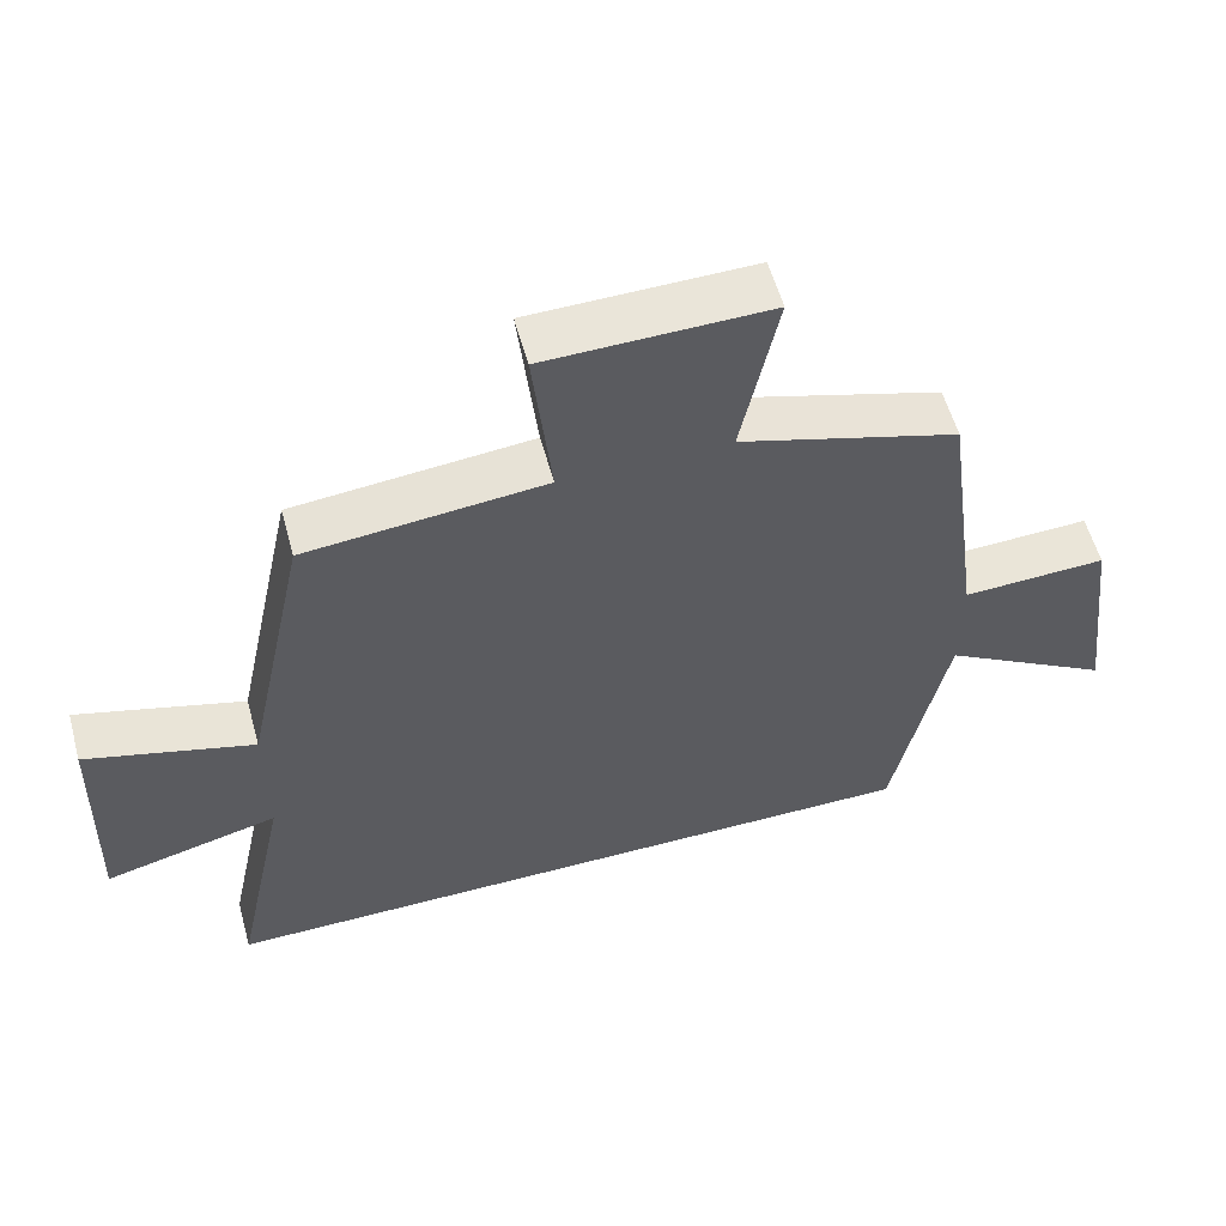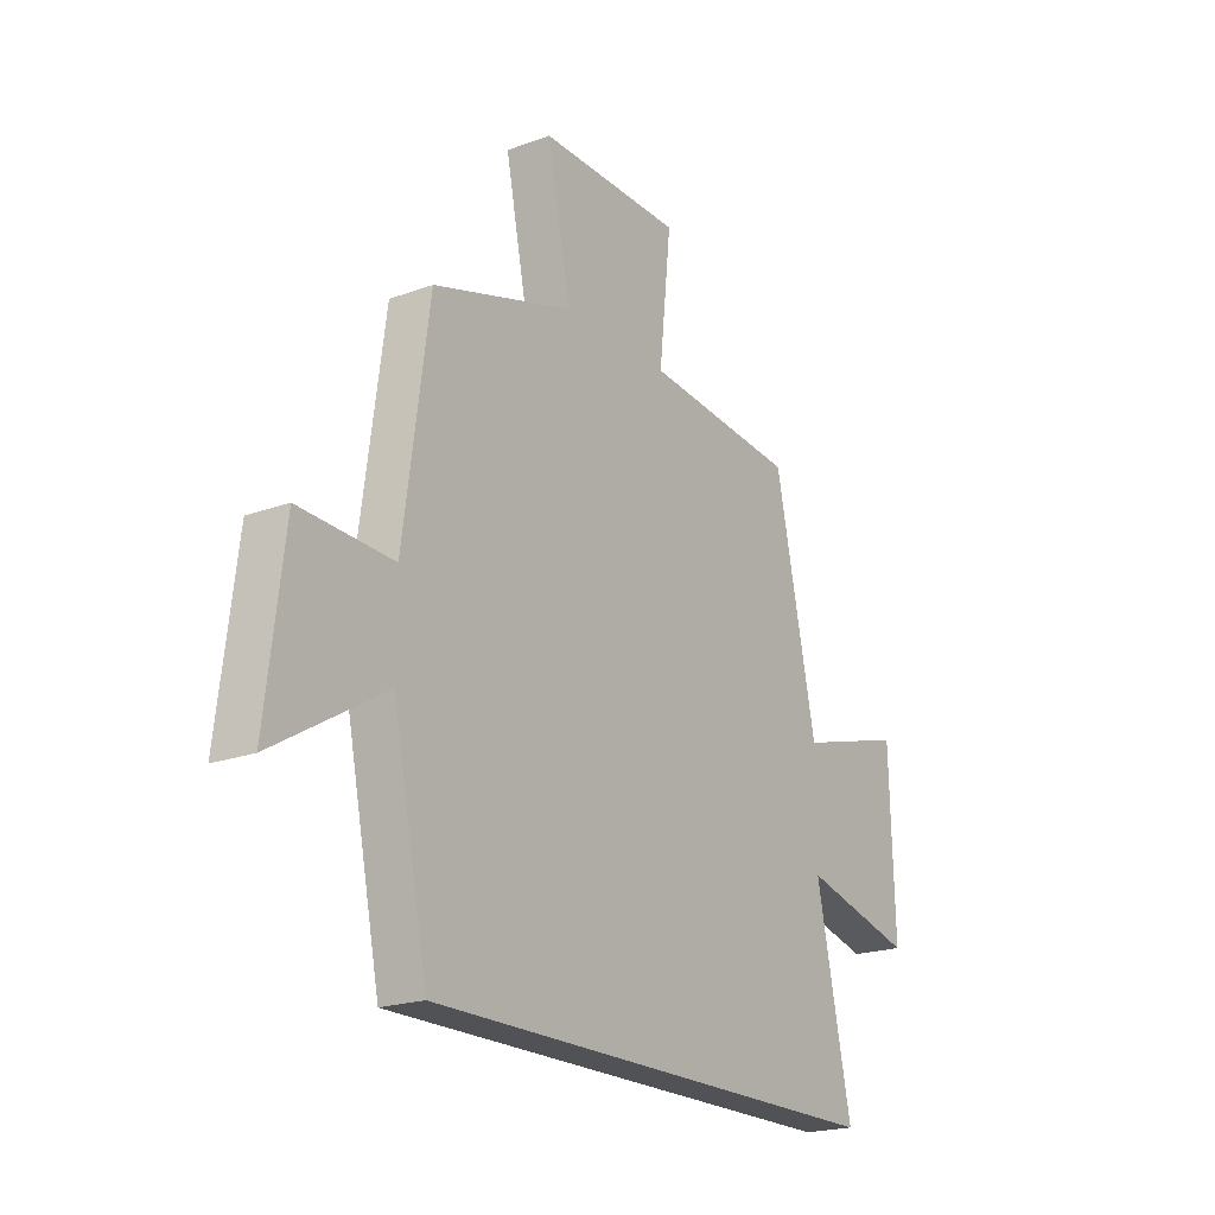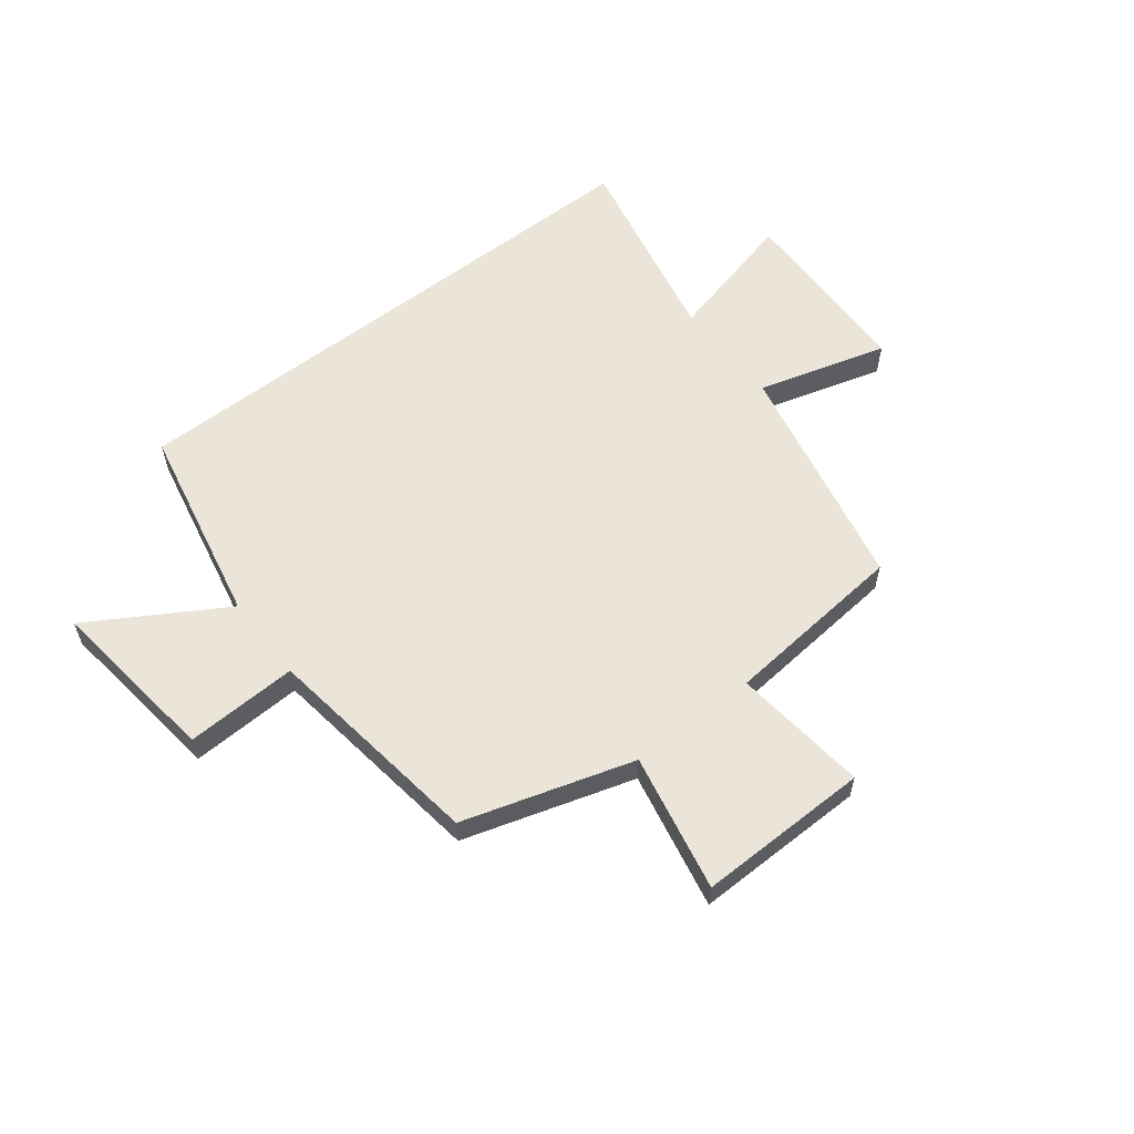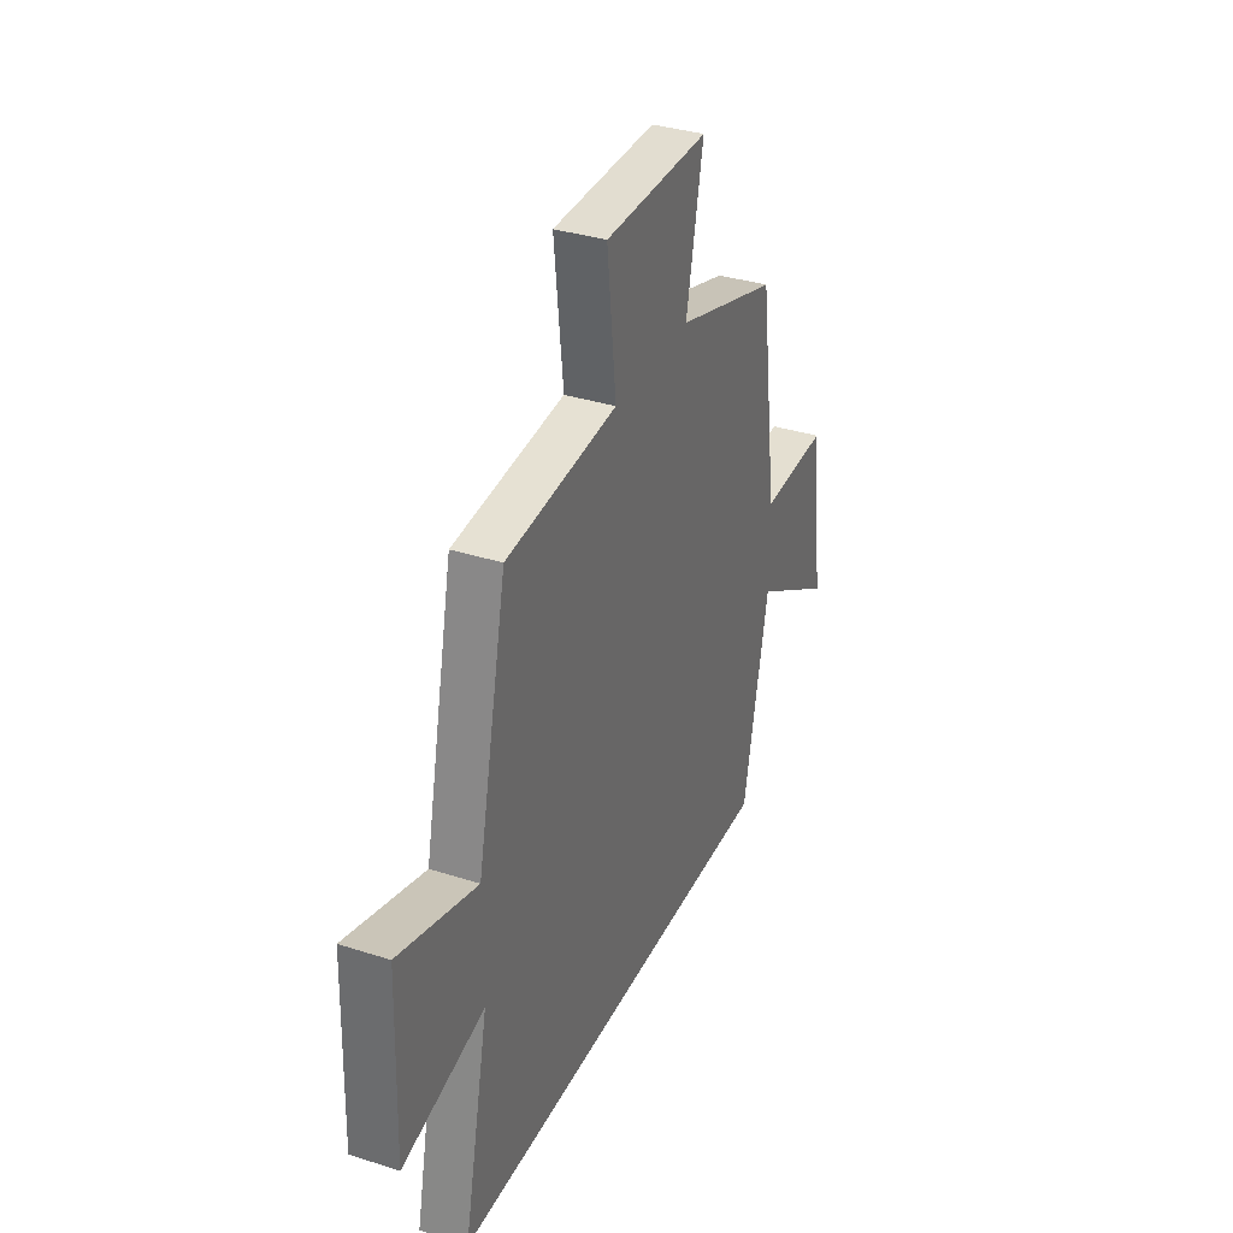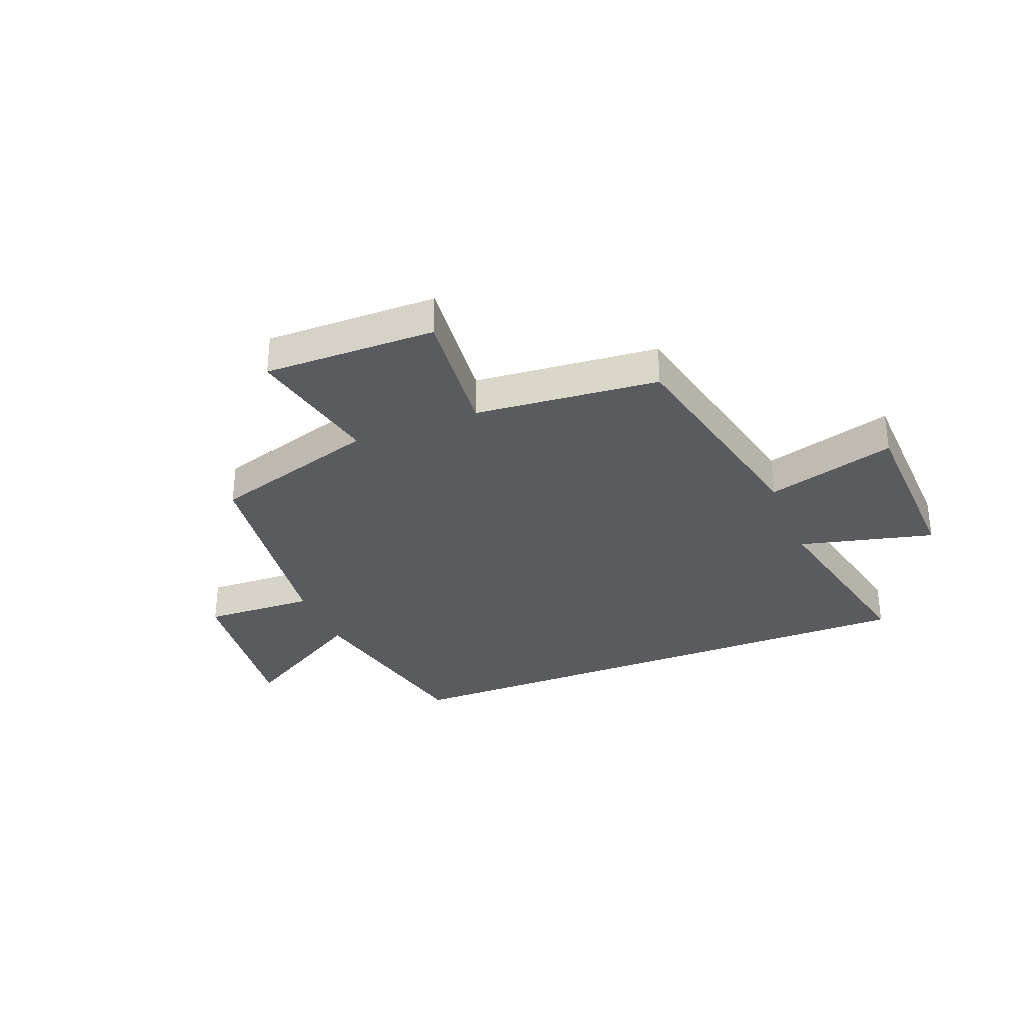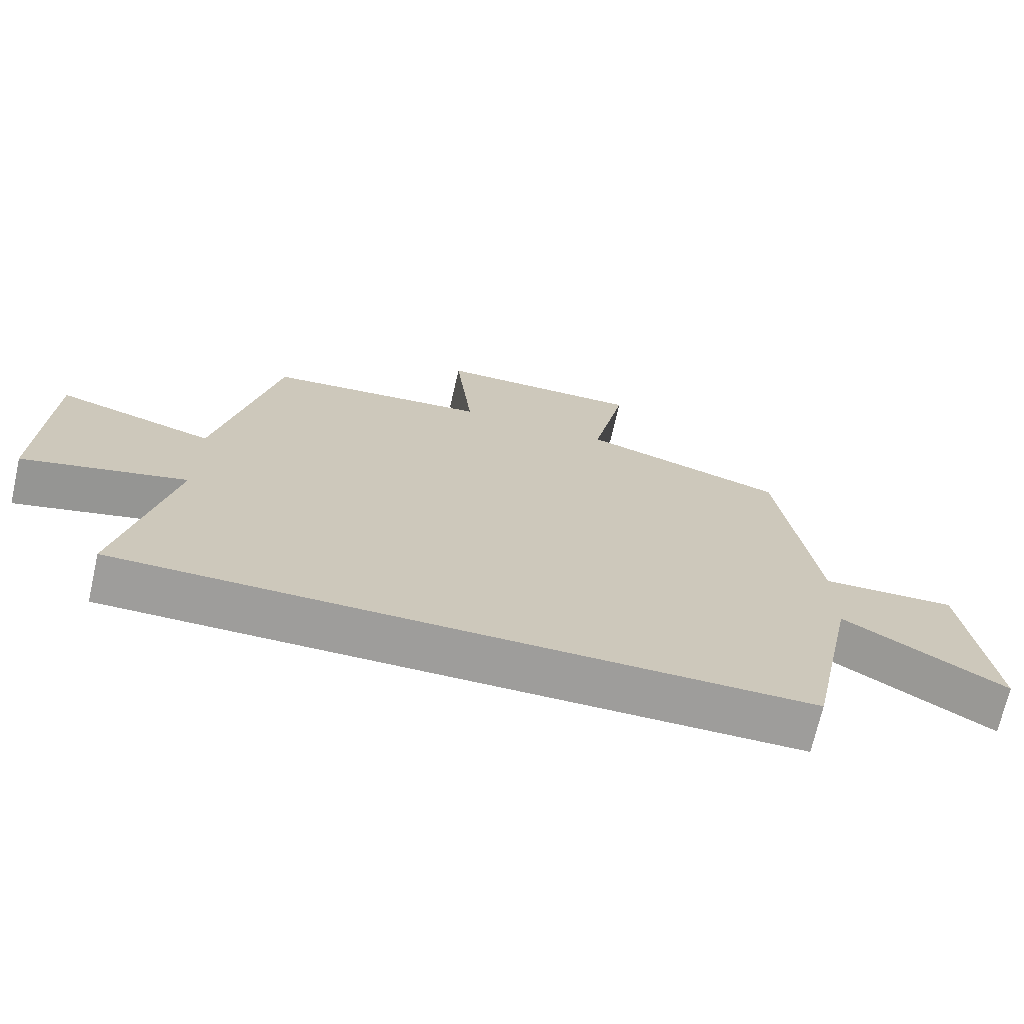
<metadata>
{"format":"obj","ext":"obj","renderer":"f3d","projection":"perspective","resolution":1024,"background":"white","views":[{"elev":57.0,"azim":164.6,"up":"+Z"},{"elev":-20.6,"azim":-56.3,"up":"+Z"},{"elev":58.7,"azim":-37.9,"up":"+Y"},{"elev":34.8,"azim":113.2,"up":"+Z"},{"elev":-32.0,"azim":21.9,"up":"+Y"},{"elev":-70.5,"azim":167.2,"up":"+Z"}]}
</metadata>
<code>
v -0.426 0.07 -0.5
v -0.5 0.07 -0.143
v -0.737 0.07 -0.285
v -0.699 0.07 0.023
v -0.5 0.07 0.015
v -0.446 0.07 0.408
v -0.145 0.07 0.5
v -0.195 0.07 0.744
v 0.111 0.07 0.74
v 0.085 0.07 0.5
v 0.412 0.07 0.469
v 0.5 0.07 0.057
v 0.73 0.07 0.123
v 0.74 0.07 -0.205
v 0.5 0.07 -0.145
v 0.575 0.07 -0.5
v -0.426 0 -0.5
v -0.5 0 -0.143
v -0.737 0 -0.285
v -0.699 0 0.023
v -0.5 0 0.015
v -0.446 0 0.408
v -0.145 0 0.5
v -0.195 0 0.744
v 0.111 0 0.74
v 0.085 0 0.5
v 0.412 0 0.469
v 0.5 0 0.057
v 0.73 0 0.123
v 0.74 0 -0.205
v 0.5 0 -0.145
v 0.575 0 -0.5
f 15 16 1 2
f 12 13 14 15
f 10 11 12 15
f 10 15 2
f 7 8 9 10
f 5 6 7 10
f 5 10 2 3
f 3 4 5
f 18 17 32 31
f 31 30 29 28
f 31 28 27 26
f 18 31 26
f 26 25 24 23
f 26 23 22 21
f 19 18 26 21
f 21 20 19
f 1 17 18 2
f 2 18 19 3
f 3 19 20 4
f 4 20 21 5
f 5 21 22 6
f 6 22 23 7
f 7 23 24 8
f 8 24 25 9
f 9 25 26 10
f 10 26 27 11
f 11 27 28 12
f 12 28 29 13
f 13 29 30 14
f 14 30 31 15
f 15 31 32 16
f 16 32 17 1

</code>
